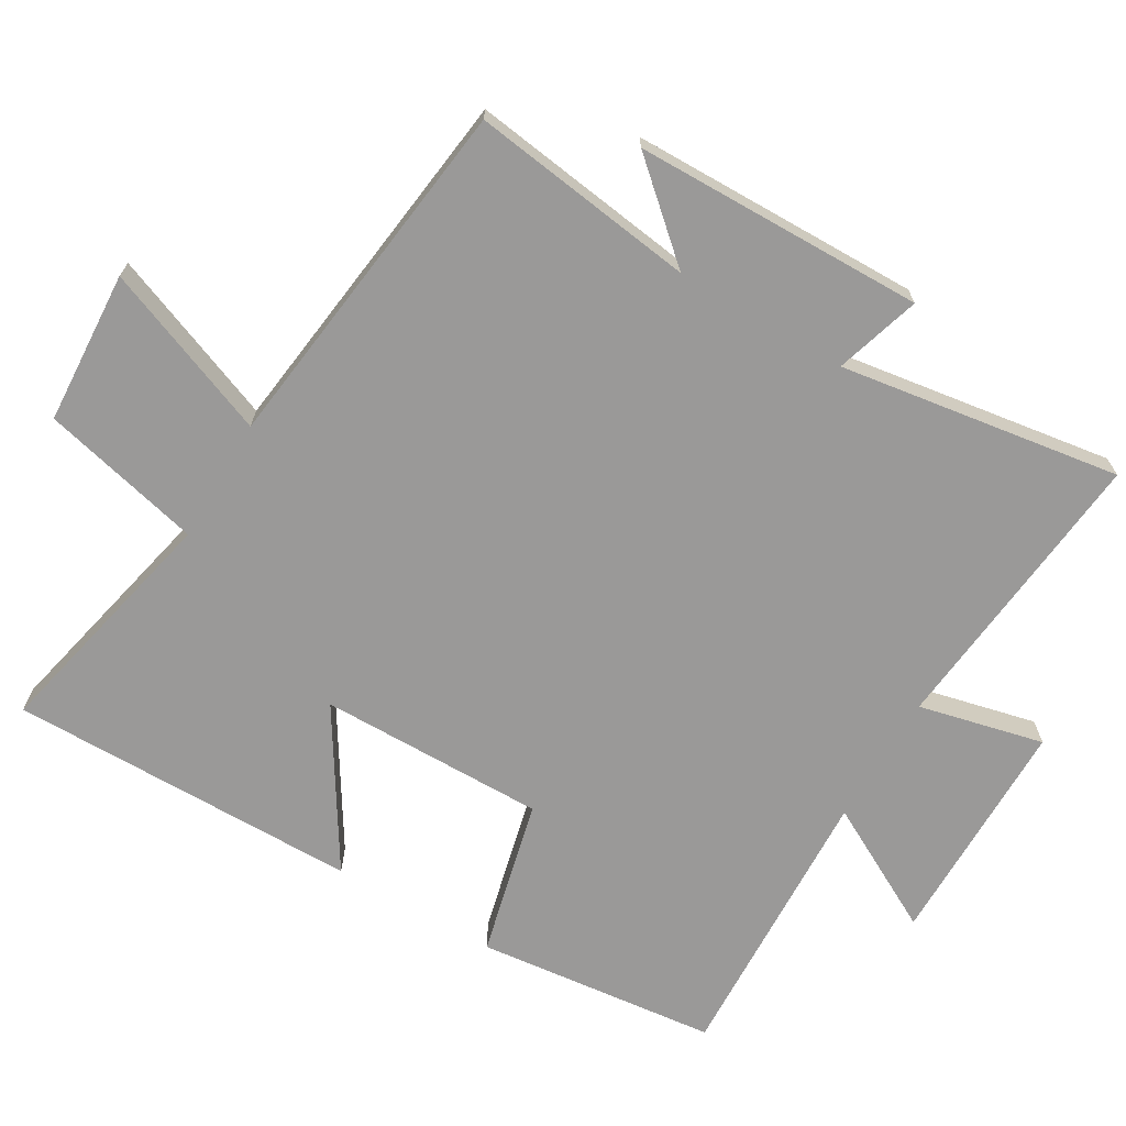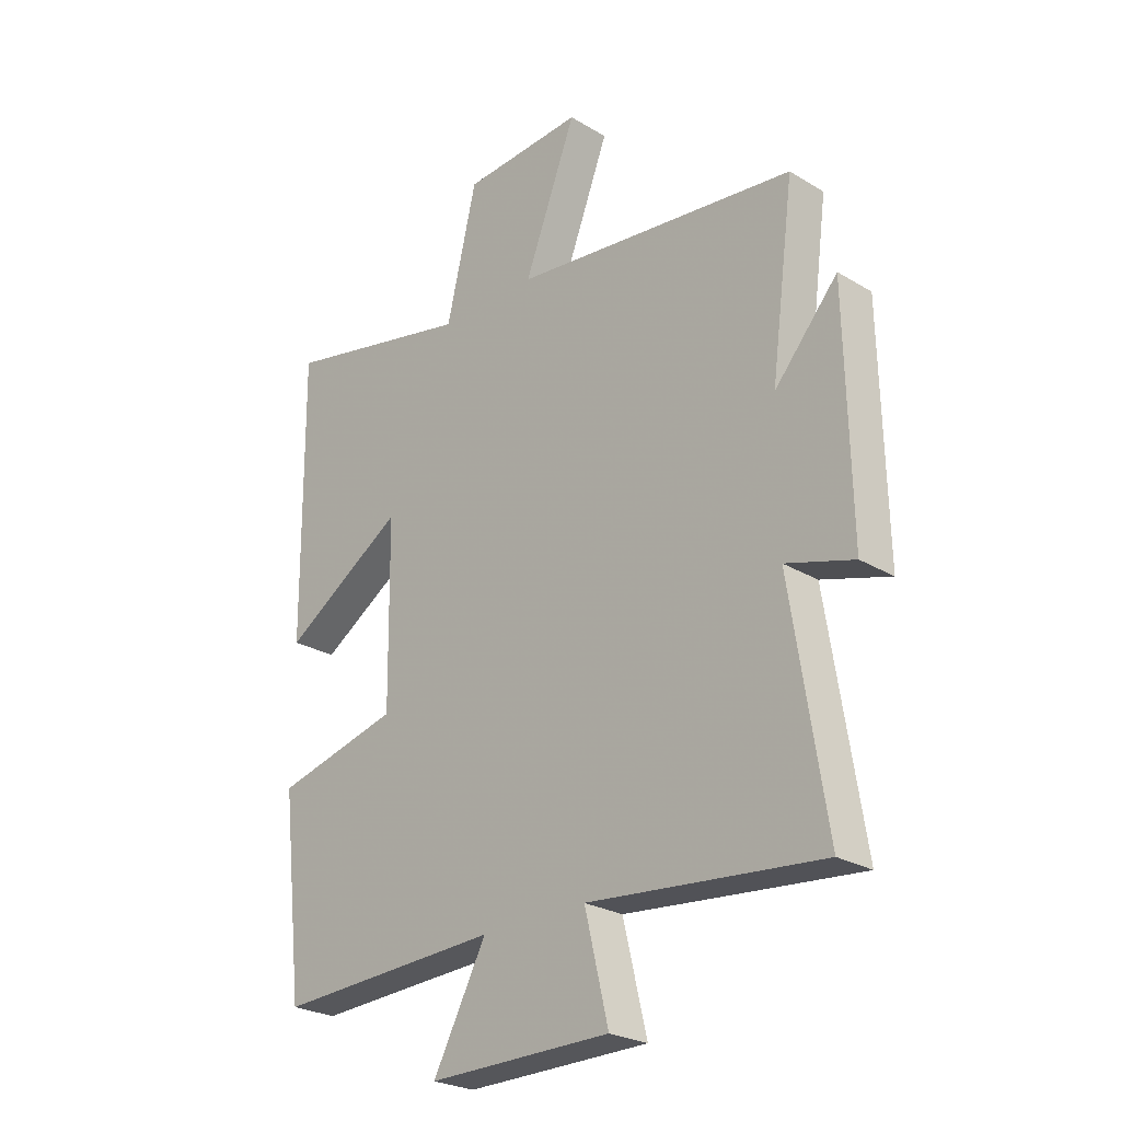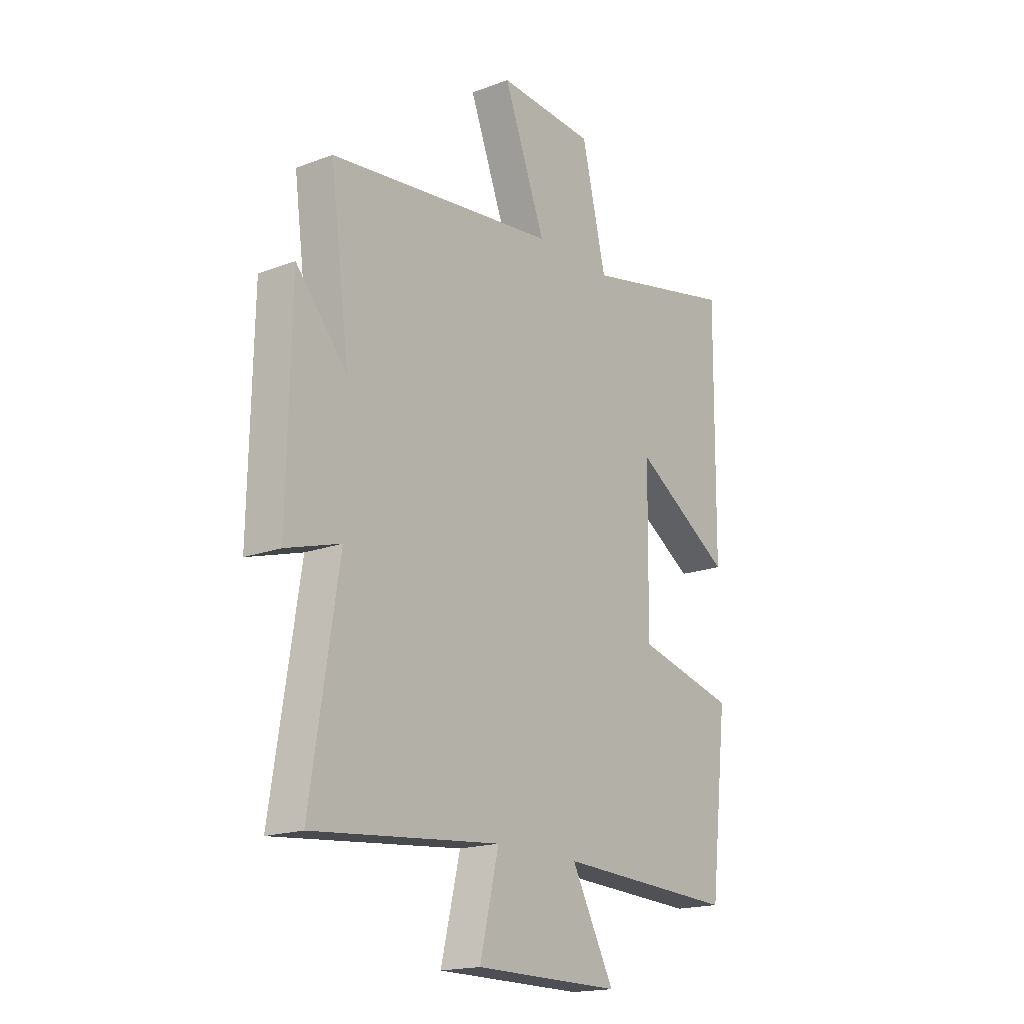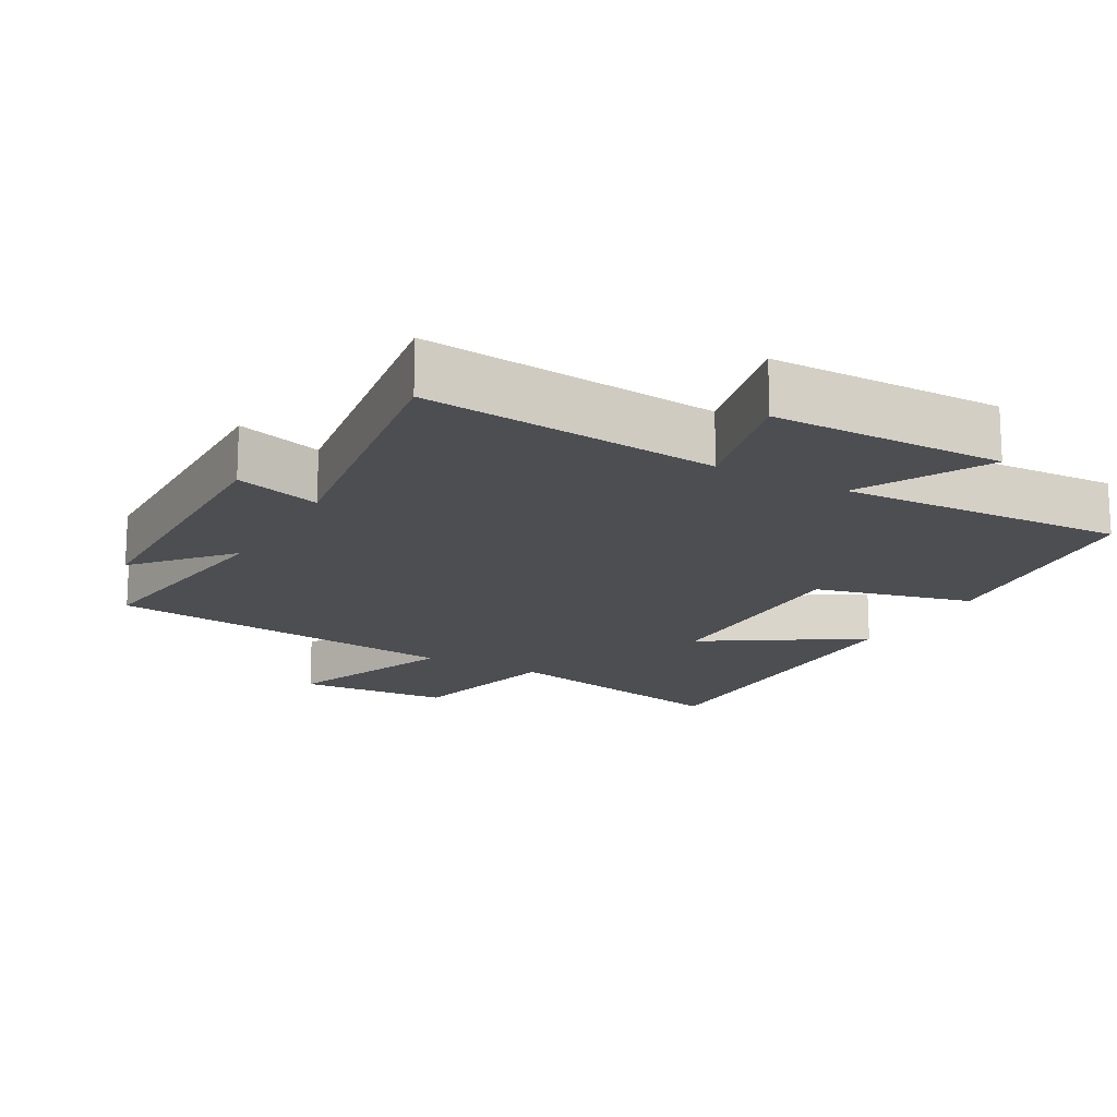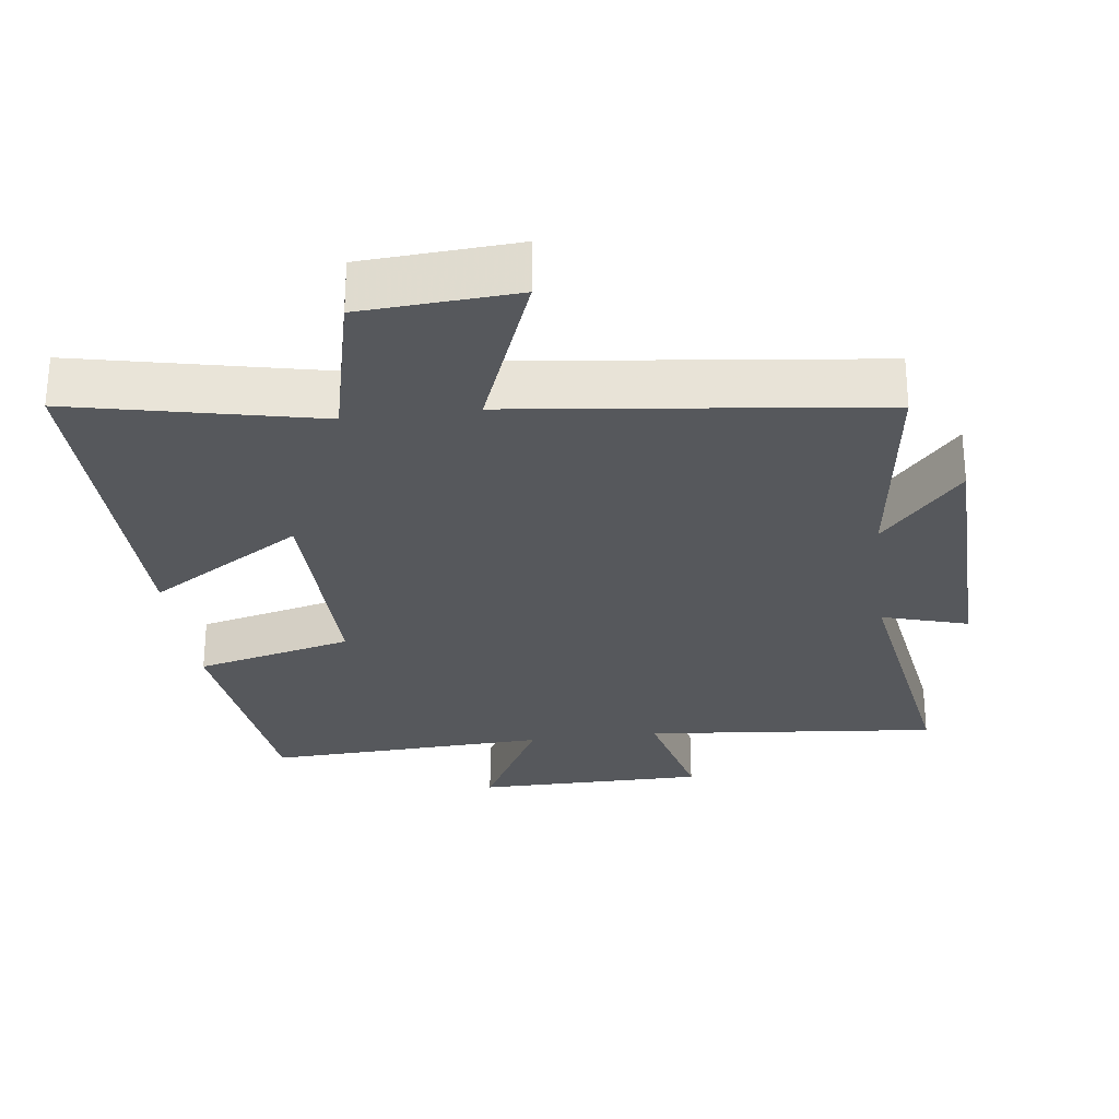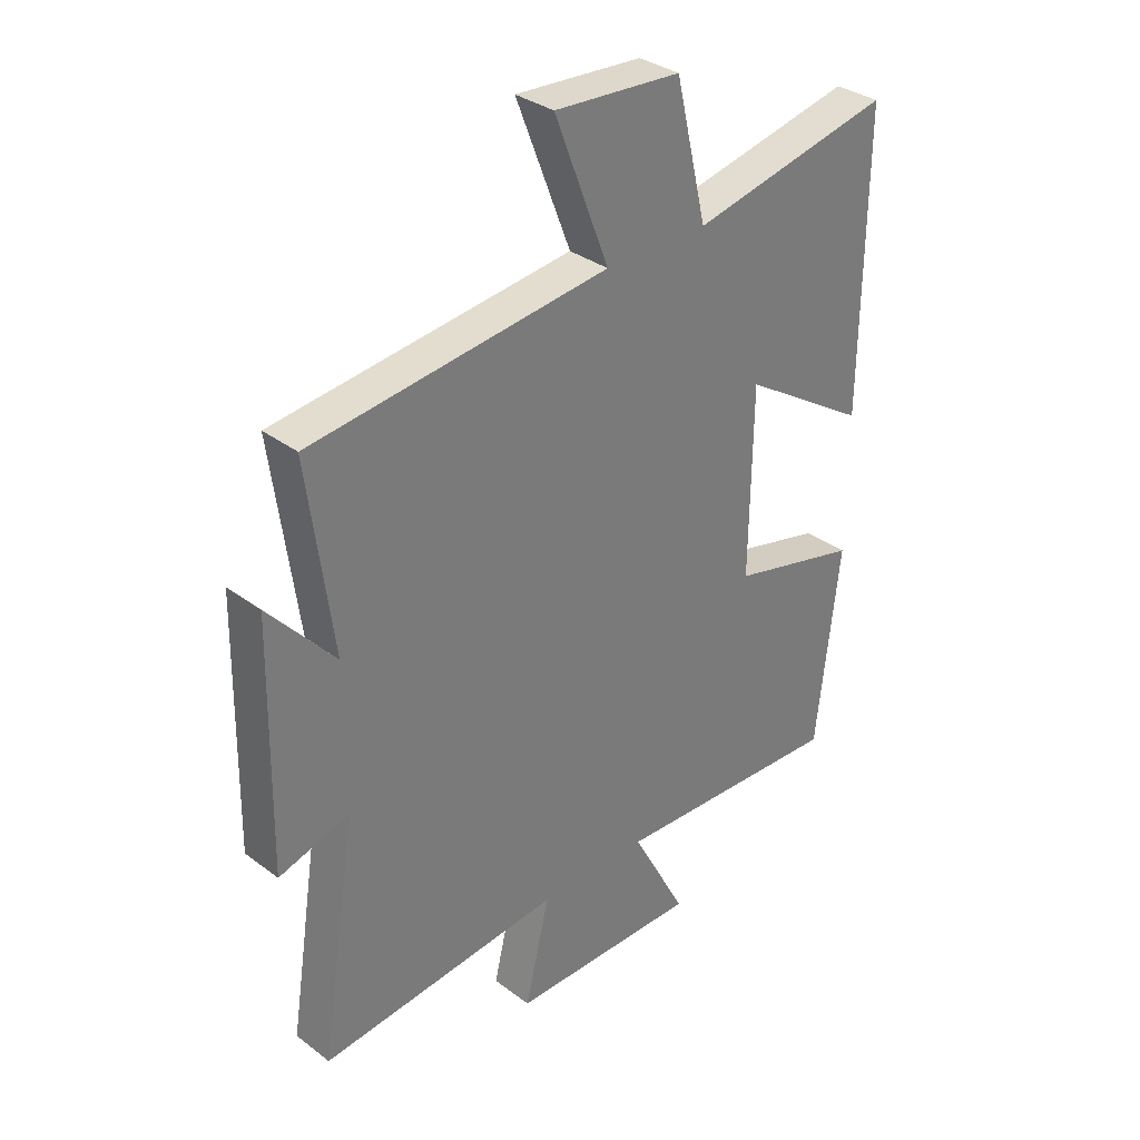
<metadata>
{"format":"obj","ext":"obj","renderer":"f3d","projection":"perspective","resolution":1024,"background":"white","views":[{"elev":-69.1,"azim":59.3,"up":"+Y"},{"elev":-25.6,"azim":46.1,"up":"+Z"},{"elev":-18.0,"azim":126.2,"up":"+Z"},{"elev":-16.6,"azim":150.8,"up":"+Y"},{"elev":-27.9,"azim":7.4,"up":"+Y"},{"elev":33.3,"azim":135.8,"up":"+Z"}]}
</metadata>
<code>
v 0.543 0.07 0.438
v 0.5 0.07 0.114
v 0.615 0.07 0.245
v 0.623 0.07 -0.173
v 0.5 0.07 -0.136
v 0.563 0.07 -0.541
v 0.14 0.07 -0.5
v 0.183 0.07 -0.68
v -0.149 0.07 -0.682
v -0.052 0.07 -0.5
v -0.46 0.07 -0.519
v -0.5 0.07 -0.171
v -0.274 0.07 -0.115
v -0.278 0.07 0.211
v -0.5 0.07 0.071
v -0.505 0.07 0.577
v -0.155 0.07 0.5
v -0.1 0.07 0.732
v 0.12 0.07 0.746
v 0.025 0.07 0.5
v 0.543 0 0.438
v 0.5 0 0.114
v 0.615 0 0.245
v 0.623 0 -0.173
v 0.5 0 -0.136
v 0.563 0 -0.541
v 0.14 0 -0.5
v 0.183 0 -0.68
v -0.149 0 -0.682
v -0.052 0 -0.5
v -0.46 0 -0.519
v -0.5 0 -0.171
v -0.274 0 -0.115
v -0.278 0 0.211
v -0.5 0 0.071
v -0.505 0 0.577
v -0.155 0 0.5
v -0.1 0 0.732
v 0.12 0 0.746
v 0.025 0 0.5
f 17 18 19 20
f 17 20 1 2
f 14 15 16 17
f 13 14 17 2
f 10 11 12 13
f 10 13 2
f 7 8 9 10
f 7 10 2
f 5 6 7
f 5 7 2 3
f 3 4 5
f 40 39 38 37
f 22 21 40 37
f 37 36 35 34
f 22 37 34 33
f 33 32 31 30
f 22 33 30
f 30 29 28 27
f 22 30 27
f 27 26 25
f 23 22 27 25
f 25 24 23
f 1 21 22 2
f 2 22 23 3
f 3 23 24 4
f 4 24 25 5
f 5 25 26 6
f 6 26 27 7
f 7 27 28 8
f 8 28 29 9
f 9 29 30 10
f 10 30 31 11
f 11 31 32 12
f 12 32 33 13
f 13 33 34 14
f 14 34 35 15
f 15 35 36 16
f 16 36 37 17
f 17 37 38 18
f 18 38 39 19
f 19 39 40 20
f 20 40 21 1

</code>
